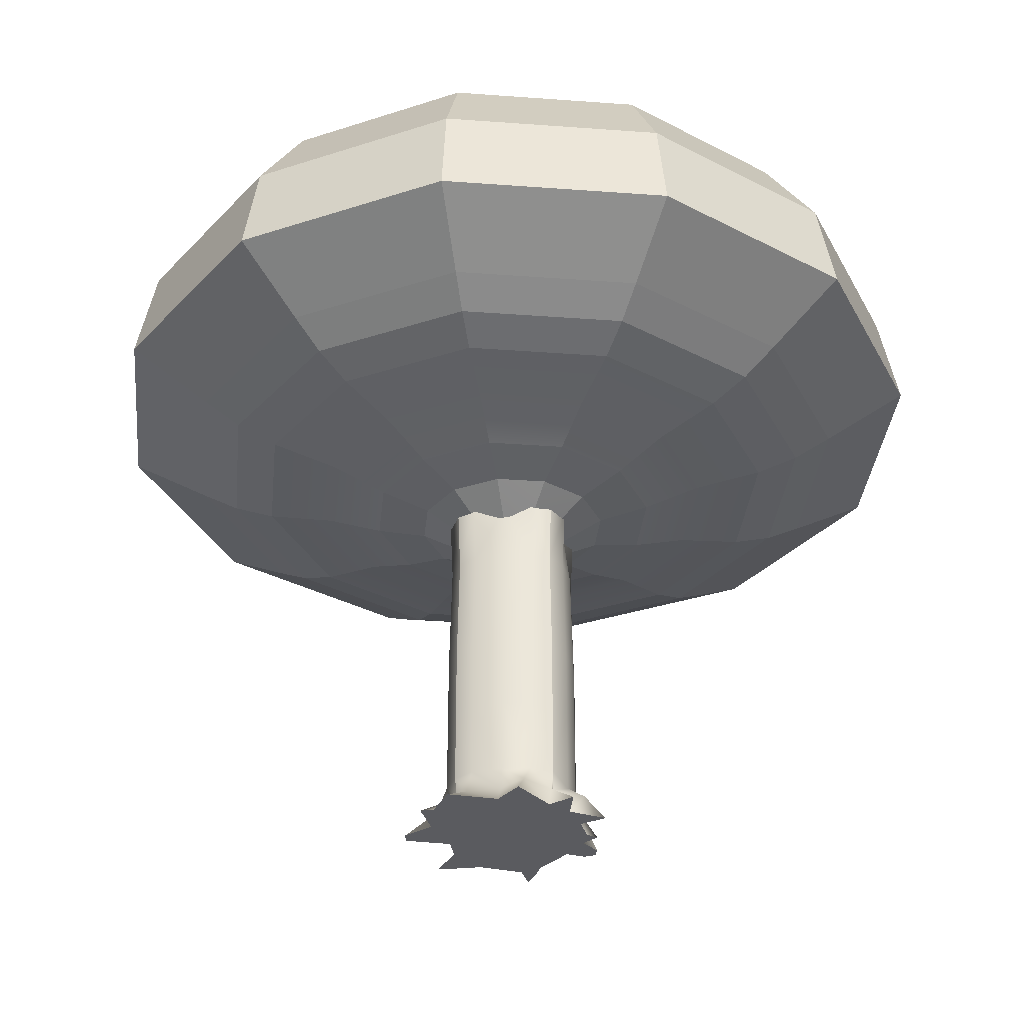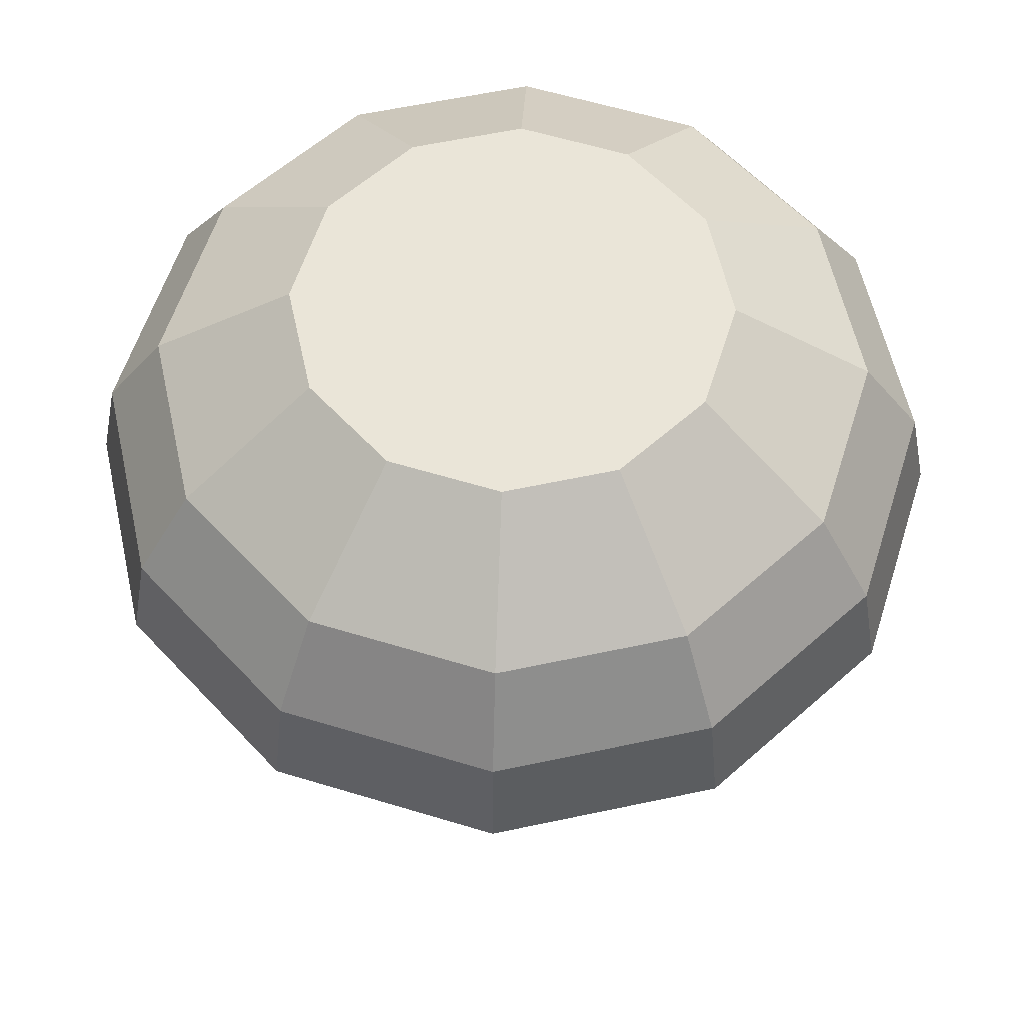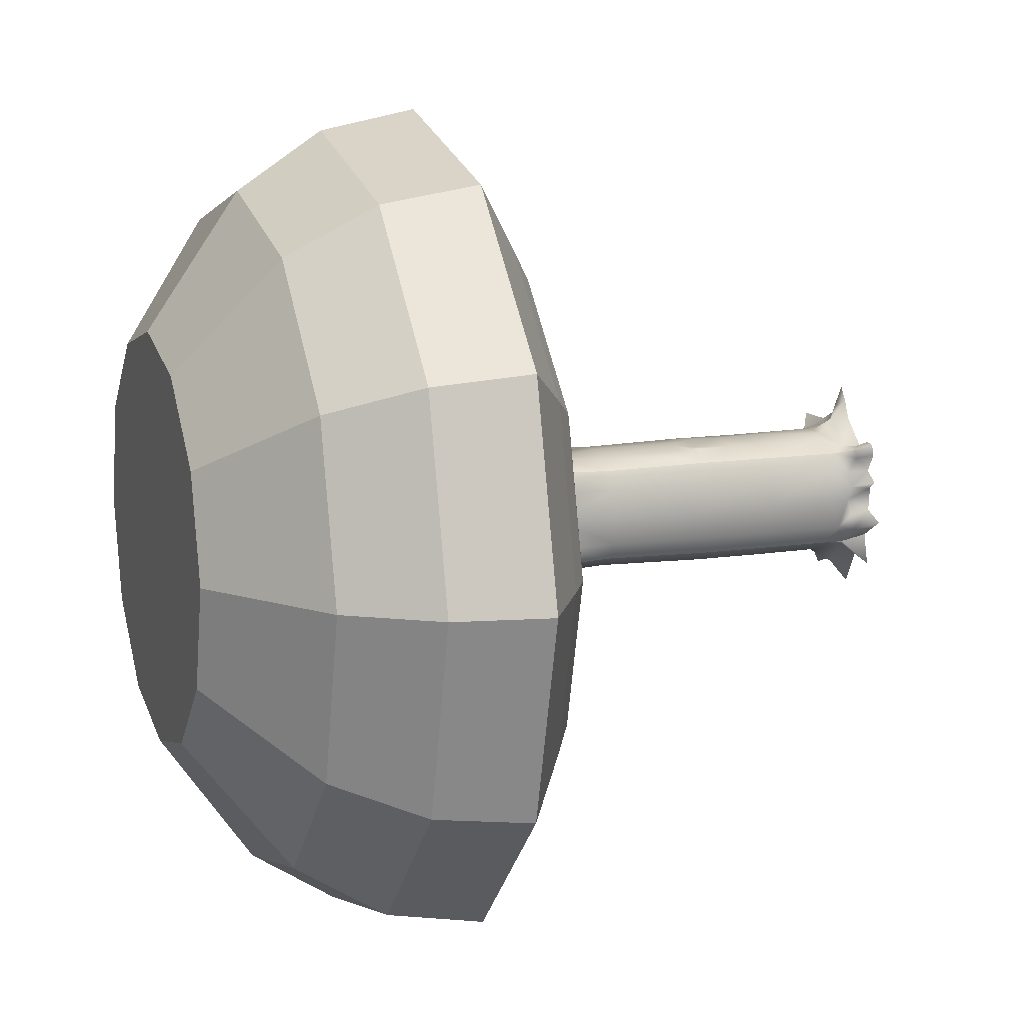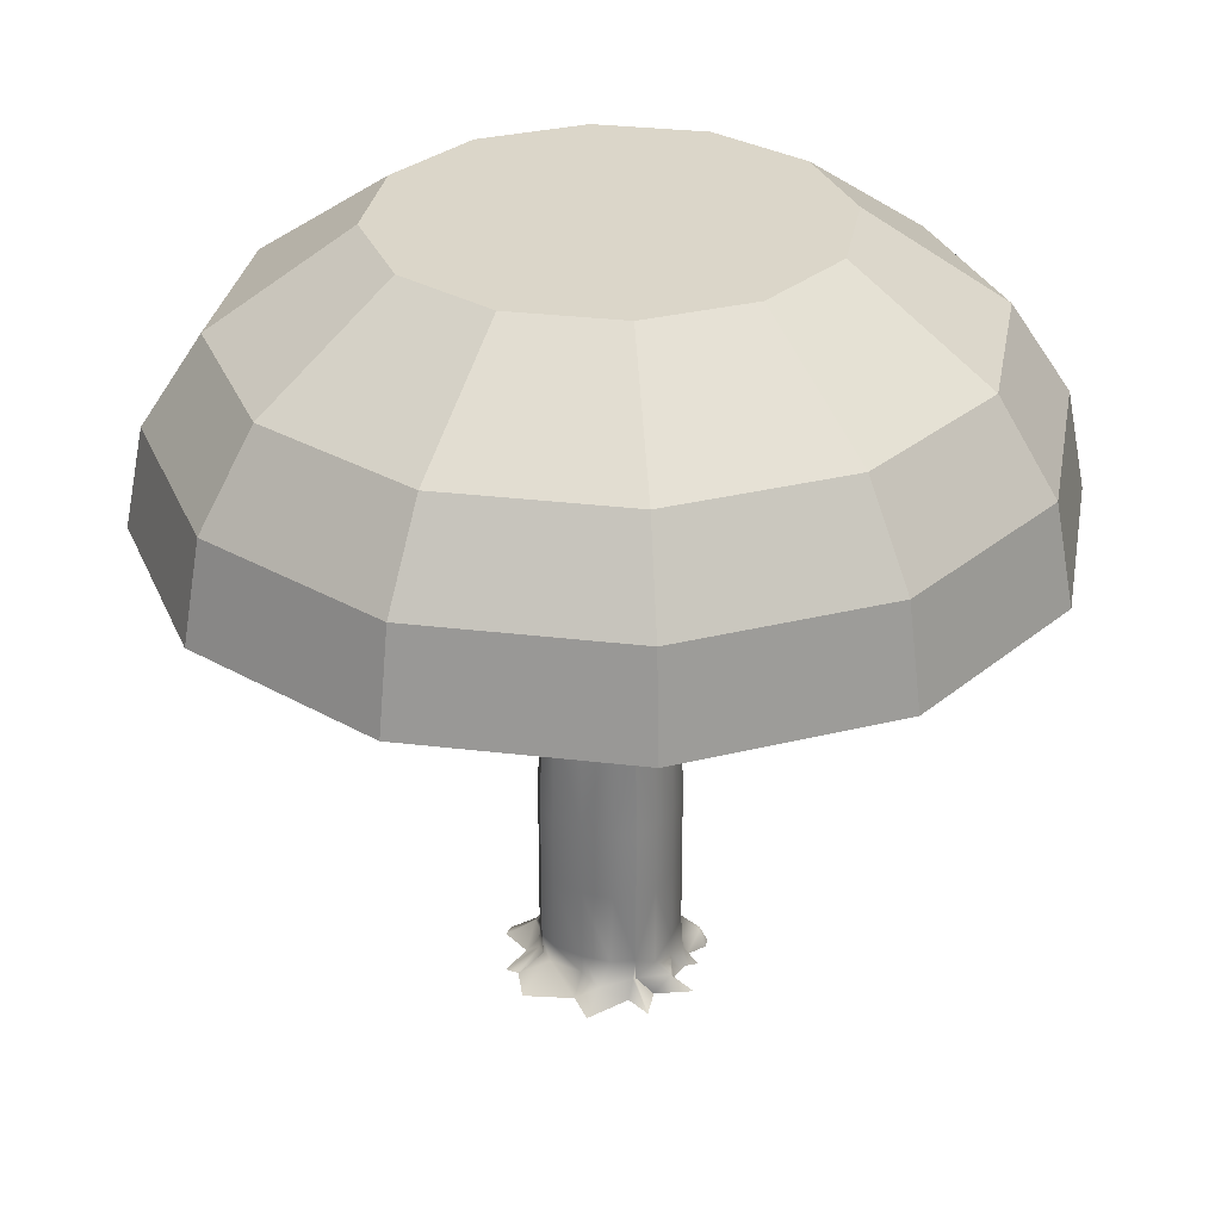
<metadata>
{"format":"obj","ext":"obj","renderer":"f3d","projection":"perspective","resolution":1024,"background":"white","views":[{"elev":-33.4,"azim":-170.8,"up":"+Y"},{"elev":58.7,"azim":-87.5,"up":"+Y"},{"elev":12.6,"azim":-109.4,"up":"+Z"},{"elev":30.1,"azim":-155.0,"up":"+Y"}]}
</metadata>
<code>
g default
v 0.893 6.934 -0.5156
v 0.5156 6.934 -0.893
v 0 6.934 -1.031
v -0.5894 7.002 -1.021
v -0.893 6.934 -0.5156
v -1.031 6.934 0
v -0.893 6.934 0.5156
v -0.5156 6.934 0.893
v 0 6.934 1.031
v 0.5156 6.934 0.893
v 0.893 6.934 0.5156
v 1.031 6.934 0
v 1.699 7.452 -0.9809
v 0.9809 7.452 -1.699
v 0 7.452 -1.962
v -0.9809 7.452 -1.699
v -1.699 7.452 -0.9809
v -1.962 7.452 0
v -1.699 7.452 0.9809
v -0.9809 7.452 1.699
v 0 7.452 1.962
v 0.9809 7.452 1.699
v 1.699 7.452 0.9809
v 1.962 7.452 0
v 2.58 7.692 -1.49
v 1.49 7.692 -2.58
v 0 7.692 -2.979
v -1.49 7.692 -2.58
v -2.58 7.692 -1.49
v -2.979 7.692 0
v -2.58 7.692 1.49
v -1.49 7.692 2.58
v -0 7.692 2.979
v 1.49 7.692 2.58
v 2.58 7.692 1.49
v 2.979 7.692 0
v 4.731 8.34 -2.732
v 2.732 8.34 -4.731
v 0 8.34 -5.463
v -2.732 8.34 -4.731
v -4.731 8.34 -2.732
v -5.463 8.34 0
v -4.731 8.34 2.732
v -2.732 8.34 4.731
v 0 8.34 5.463
v 2.732 8.34 4.731
v 4.731 8.34 2.732
v 5.463 8.34 0
v 5.454 8.642 -3.149
v 3.149 8.642 -5.454
v 0 8.642 -6.298
v -3.149 8.642 -5.454
v -5.454 8.642 -3.149
v -6.298 8.642 0
v -5.454 8.642 3.149
v -3.149 8.642 5.454
v 0 8.642 6.298
v 3.149 8.642 5.454
v 5.454 8.642 3.149
v 6.298 8.642 0
v 6.1 9.064 -3.522
v 3.522 9.064 -6.1
v 0 9.064 -7.044
v -3.522 9.064 -6.1
v -6.1 9.064 -3.522
v -7.044 9.064 0
v -6.1 9.064 3.522
v -3.522 9.064 6.1
v 0 9.064 7.044
v 3.522 9.064 6.1
v 6.1 9.064 3.522
v 7.044 9.064 0
v 7.534 10.05 -4.35
v 4.35 10.05 -7.534
v -2e-06 10.05 -8.699
v -4.35 10.05 -7.534
v -7.534 10.05 -4.35
v -8.699 10.05 0
v -7.534 10.05 4.35
v -4.35 10.05 7.534
v -2e-06 10.05 8.699
v 4.35 10.05 7.534
v 7.534 10.05 4.35
v 8.699 10.05 0
v 7.198 12.03 -4.155
v 4.155 12.03 -7.198
v 0 12.03 -8.311
v -4.155 12.03 -7.198
v -7.198 12.03 -4.155
v -8.311 12.03 0
v -7.198 12.03 4.155
v -4.155 12.03 7.198
v 0 12.03 8.311
v 4.155 12.03 7.198
v 7.198 12.03 4.155
v 8.311 12.03 0
v 6.179 13.81 -3.568
v 3.568 13.81 -6.179
v 0 13.81 -7.135
v -3.568 13.81 -6.179
v -6.179 13.81 -3.568
v -7.135 13.81 0
v -6.179 13.81 3.568
v -3.568 13.81 6.179
v 0 13.81 7.135
v 3.568 13.81 6.179
v 6.179 13.81 3.568
v 7.135 13.81 0
v 3.764 15.74 -2.173
v 2.173 15.74 -3.764
v 2e-06 15.74 -4.347
v -2.173 15.74 -3.764
v -3.764 15.74 -2.173
v -4.347 15.74 -1e-06
v -3.764 15.74 2.173
v -2.173 15.74 3.764
v 2e-06 15.74 4.347
v 2.173 15.74 3.764
v 3.764 15.74 2.173
v 4.347 15.74 -1e-06
v 3.544 8.077 -2.046
v 2.046 8.077 -3.544
v 0 8.077 -4.092
v -2.046 8.077 -3.544
v -3.544 8.077 -2.046
v -4.092 8.077 0
v -3.544 8.077 2.046
v -2.046 8.077 3.544
v 0 8.077 4.092
v 2.046 8.077 3.544
v 3.544 8.077 2.046
v 4.092 8.077 -0
g pSphere1 body
f 1 2 13
f 13 2 14
f 2 3 14
f 14 3 15
f 3 4 15
f 15 4 16
f 5 17 4
f 4 17 16
f 5 6 17
f 17 6 18
f 6 7 18
f 18 7 19
f 7 8 19
f 19 8 20
f 8 9 20
f 20 9 21
f 9 10 21
f 21 10 22
f 10 11 22
f 22 11 23
f 11 12 23
f 23 12 24
f 12 1 24
f 24 1 13
f 13 14 25
f 25 14 26
f 14 15 26
f 26 15 27
f 15 16 27
f 27 16 28
f 16 17 28
f 28 17 29
f 17 18 29
f 29 18 30
f 18 19 30
f 30 19 31
f 19 20 31
f 31 20 32
f 20 21 32
f 32 21 33
f 21 22 33
f 33 22 34
f 22 23 34
f 34 23 35
f 23 24 35
f 35 24 36
f 24 13 36
f 36 13 25
f 121 122 37
f 37 122 38
f 122 123 38
f 38 123 39
f 123 124 39
f 39 124 40
f 124 125 40
f 40 125 41
f 125 126 41
f 41 126 42
f 126 127 42
f 42 127 43
f 127 128 43
f 43 128 44
f 128 129 44
f 44 129 45
f 129 130 45
f 45 130 46
f 130 131 46
f 46 131 47
f 131 132 47
f 47 132 48
f 132 121 48
f 48 121 37
f 37 38 49
f 49 38 50
f 38 39 50
f 50 39 51
f 39 40 51
f 51 40 52
f 40 41 52
f 52 41 53
f 41 42 53
f 53 42 54
f 42 43 54
f 54 43 55
f 43 44 55
f 55 44 56
f 44 45 56
f 56 45 57
f 45 46 57
f 57 46 58
f 46 47 58
f 58 47 59
f 47 48 59
f 59 48 60
f 48 37 60
f 60 37 49
f 49 50 61
f 61 50 62
f 50 51 62
f 62 51 63
f 51 52 63
f 63 52 64
f 52 53 64
f 64 53 65
f 53 54 65
f 65 54 66
f 54 55 66
f 66 55 67
f 55 56 67
f 67 56 68
f 56 57 68
f 68 57 69
f 57 58 69
f 69 58 70
f 58 59 70
f 70 59 71
f 59 60 71
f 71 60 72
f 60 49 72
f 72 49 61
f 62 74 61
f 61 74 73
f 63 75 62
f 62 75 74
f 64 76 63
f 63 76 75
f 65 77 64
f 64 77 76
f 66 78 65
f 65 78 77
f 67 79 66
f 66 79 78
f 68 80 67
f 67 80 79
f 69 81 68
f 68 81 80
f 70 82 69
f 69 82 81
f 71 83 70
f 70 83 82
f 72 84 71
f 71 84 83
f 61 73 72
f 72 73 84
f 73 74 85
f 85 74 86
f 74 75 86
f 86 75 87
f 75 76 87
f 87 76 88
f 76 77 88
f 88 77 89
f 77 78 89
f 89 78 90
f 78 79 90
f 90 79 91
f 79 80 91
f 91 80 92
f 80 81 92
f 92 81 93
f 81 82 93
f 93 82 94
f 82 83 94
f 94 83 95
f 83 84 95
f 95 84 96
f 84 73 96
f 96 73 85
f 85 86 97
f 97 86 98
f 86 87 98
f 98 87 99
f 87 88 99
f 99 88 100
f 88 89 100
f 100 89 101
f 89 90 101
f 101 90 102
f 90 91 102
f 102 91 103
f 91 92 103
f 103 92 104
f 92 93 104
f 104 93 105
f 93 94 105
f 105 94 106
f 94 95 106
f 106 95 107
f 95 96 107
f 107 96 108
f 96 85 108
f 108 85 97
f 97 98 109
f 109 98 110
f 98 99 110
f 110 99 111
f 99 100 111
f 111 100 112
f 100 101 112
f 112 101 113
f 101 102 113
f 113 102 114
f 102 103 114
f 114 103 115
f 103 104 115
f 115 104 116
f 104 105 116
f 116 105 117
f 105 106 117
f 117 106 118
f 106 107 118
f 118 107 119
f 107 108 119
f 119 108 120
f 108 97 120
f 120 97 109
f 4 3 5
f 2 1 3
f 3 1 5
f 1 12 5
f 12 11 5
f 11 10 5
f 10 9 5
f 9 8 5
f 8 7 5
f 7 6 5
f 110 111 109
f 111 112 109
f 112 113 109
f 113 114 109
f 114 115 109
f 115 116 109
f 116 117 109
f 117 118 109
f 118 119 109
f 119 120 109
f 25 26 121
f 121 26 122
f 26 27 122
f 122 27 123
f 27 28 123
f 123 28 124
f 28 29 124
f 124 29 125
f 29 30 125
f 125 30 126
f 30 31 126
f 126 31 127
f 31 32 127
f 127 32 128
f 32 33 128
f 128 33 129
f 33 34 129
f 129 34 130
f 34 35 130
f 130 35 131
f 35 36 131
f 131 36 132
f 36 25 132
f 132 25 121
g default
v -1.547 0.01824 1.248
v -0.9731 0.01824 1.103
v -0.1726 0.01824 2.005
v 0.905 0.01824 1.428
v 1.796 0.01824 1.396
v -1.426 0.3584 1.139
v -0.7596 0.3567 1.103
v 0 0.3335 1.493
v 0.6476 0.3335 1.32
v 1.232 0.3335 1.145
v -1.007 0.6589 1.007
v -0.6222 0.8479 1.272
v 0 0.7062 1.364
v 0.6222 0.8479 1.244
v 1.007 0.6589 1.007
v -1.007 2.344 1.007
v -0.6222 2.344 1.244
v 0 2.344 1.34
v 0.6222 2.344 1.244
v 1.007 2.344 1.007
v -1.007 3.79 1.007
v -0.6222 3.79 1.244
v 0 3.79 1.313
v 0.6222 3.79 1.244
v 1.007 3.79 1.007
v -0.9693 5.985 0.9693
v -0.5991 5.985 1.198
v 0 5.985 1.264
v 0.5991 5.985 1.198
v 0.9693 5.985 0.9693
v -1.013 7.248 1.013
v -0.6262 7.248 1.252
v 0 7.248 1.109
v 0.6262 7.248 1.252
v 1.013 7.248 1.013
v -1.252 7.248 0.6262
v 1.252 7.248 0.6262
v -1.109 7.248 0
v 1.109 7.248 0.007878
v -1.252 7.248 -0.6262
v 1.252 7.248 -0.6262
v -1.013 7.248 -1.013
v -0.6262 7.248 -1.252
v 0 7.248 -1.109
v 0.6262 7.248 -1.252
v 1.013 7.248 -1.013
v -0.9693 5.985 -0.9693
v -0.5991 5.985 -1.198
v 0 5.985 -1.264
v 0.5991 5.985 -1.198
v 0.9693 5.985 -0.9693
v -1.007 3.79 -1.007
v -0.6222 3.79 -1.244
v 0 3.79 -1.313
v 0.6222 3.79 -1.244
v 1.007 3.79 -1.007
v -1.007 2.344 -1.007
v -0.6222 2.344 -1.244
v 0 2.344 -1.313
v 0.6222 2.344 -1.244
v 1.007 2.344 -1.007
v -1.007 0.8479 -1.007
v -0.5801 0.8479 -1.244
v 0 0.8479 -1.313
v 0.6222 0.8479 -1.244
v 1.007 0.8479 -1.007
v -1.007 0.4331 -1.007
v -0.5031 0.4331 -1.584
v 0.02434 0.4331 -1.276
v 0.7299 0.4331 -1.209
v 0.9659 0.4331 -1.018
v -1.308 0.01824 -0.8114
v -0.461 0.01824 -2.062
v 0.02434 0.01824 -1.595
v 0.9776 0.01824 -1.953
v 1.375 0.01824 -1.331
v -1.978 0.01824 -0.413
v 1.561 0.01824 -0.5955
v -1.504 0.01824 0.2767
v 2.196 0.01824 -0.04276
v -1.379 0.01824 0.6405
v 1.332 0.01824 0.7406
v 1.235 0.4331 -0.5001
v 1.544 0.4613 0.009321
v 1.257 0.4331 0.7122
v 1.244 0.8479 -0.6222
v 1.37 0.8617 0.009321
v 1.244 0.8479 0.6222
v 1.244 2.344 -0.6222
v 1.313 2.344 0.009321
v 1.244 2.344 0.6222
v 1.244 3.79 -0.6222
v 1.313 3.79 0.009321
v 1.244 3.79 0.6222
v 1.198 5.985 -0.5991
v 1.264 5.985 0.008974
v 1.198 5.985 0.5991
v -1.582 0.4331 -0.6222
v -1.277 0.4331 0
v -1.277 0.4331 0.6222
v -1.244 0.6342 -0.6222
v -1.313 0.8479 0
v -1.244 0.8479 0.6222
v -1.244 2.344 -0.6222
v -1.313 2.344 0
v -1.244 2.344 0.6222
v -1.244 3.79 -0.6222
v -1.313 3.79 0
v -1.244 3.79 0.6222
v -1.198 5.985 -0.5991
v -1.264 5.985 0
v -1.198 5.985 0.5991
v 1.364 0.5131 0.3608
v 1.332 0.01824 0.2478
v -0.1553 0.3451 1.626
v -0.3393 0.01824 1.656
v 0.2251 0.3335 1.423
v 0.09427 0.01824 1.804
v -1.446 0.01824 -0.2255
v -1.461 0.4331 -0.3111
v -1.467 0.01824 -1.441
v -1.424 0.4331 0.3111
v -1.695 0.01824 0.4379
v 1.544 0.5106 -0.2045
v 2.161 0.01824 -0.2794
v 1.135 0.4331 -0.8709
v 1.647 0.01824 -1.331
v -1.472 0.3584 0.9662
v -1.609 0.01824 1.033
v -1.288 0.2666 1.209
v -1.314 0.01824 1.277
v -0.3111 0.7062 1.348
v 0.3111 0.7062 1.337
v -0.04957 0.2154 1.888
v 0.0291 0.01824 2.3
v -0.9696 0.4331 -1.052
v -0.9487 0.01824 -1.201
v 0 7.248 0.00846
v -0.6107 4.888 1.221
v 0 4.229 1.303
v -0.621 3.909 1.242
v -0.6176 4.229 1.235
v -0.9993 4.229 0.9993
v -0.5089 3.833 1.258
v 0.6211 3.902 1.242
v 0.6176 4.228 1.235
v 0.9993 4.229 0.9993
v 0.5089 3.833 1.258
v -0.1853 4.229 1.283
v -0.1418 4.119 1.29
v -0.8084 4.229 1.117
v -0.848 4.101 1.096
v 0.1853 4.229 1.283
v 0.1527 4.11 1.29
v 0.8084 4.228 1.117
v 0.848 4.099 1.096
v -0.6222 2.965 1.244
v -0.6222 3.067 1.244
v 0 2.778 1.332
v 0 3.067 1.326
v 0.6222 2.973 1.244
v 0.6222 3.067 1.244
v 1.007 3.067 1.007
v -1.007 3.067 1.007
g body pCube1
f 263 134 262
f 262 134 139
f 248 135 247
f 135 266 247
f 247 266 140
f 250 136 249
f 249 136 141
f 137 142 136
f 136 142 141
f 144 143 139
f 143 138 139
f 138 262 139
f 264 247 145
f 145 247 140
f 140 249 145
f 145 249 265
f 142 147 141
f 141 147 146
f 143 144 148
f 148 144 149
f 144 264 149
f 149 264 150
f 264 145 150
f 145 265 150
f 150 265 151
f 265 146 151
f 147 152 146
f 146 152 151
f 149 289 148
f 148 289 296
f 155 276 292
f 154 290 276
f 290 292 276
f 155 292 280
f 156 280 294
f 292 294 280
f 294 295 156
f 156 295 157
f 283 284 274
f 274 284 273
f 281 282 272
f 278 161 285
f 272 285 160
f 285 161 160
f 279 162 287
f 162 161 287
f 278 287 161
f 159 164 158
f 158 164 163
f 160 165 159
f 159 165 164
f 160 161 165
f 165 161 166
f 161 162 166
f 166 162 167
f 174 175 179
f 179 175 180
f 175 176 180
f 180 176 181
f 177 182 176
f 176 182 181
f 178 183 177
f 177 183 182
f 180 185 179
f 179 185 184
f 181 186 180
f 180 186 185
f 181 182 186
f 186 182 187
f 182 183 187
f 187 183 188
f 184 185 189
f 189 185 190
f 185 186 190
f 190 186 191
f 186 187 191
f 191 187 192
f 187 188 192
f 192 188 193
f 189 190 194
f 194 190 195
f 190 191 195
f 195 191 196
f 191 192 196
f 196 192 197
f 192 193 197
f 197 193 198
f 199 194 268
f 200 268 195
f 194 195 268
f 195 196 200
f 200 196 201
f 196 197 201
f 201 197 202
f 197 198 202
f 202 198 203
f 199 253 204
f 201 206 200
f 200 206 205
f 201 202 206
f 206 202 207
f 203 208 202
f 202 208 207
f 259 208 258
f 258 208 203
f 257 210 256
f 256 210 215
f 245 246 216
f 216 246 212
f 137 214 142
f 142 214 217
f 198 218 203
f 203 218 258
f 215 258 218
f 215 218 256
f 218 219 256
f 216 256 219
f 217 245 220
f 219 220 216
f 245 216 220
f 142 217 147
f 147 217 220
f 218 198 221
f 221 198 193
f 218 221 219
f 219 221 222
f 220 219 223
f 223 219 222
f 147 220 152
f 152 220 223
f 221 193 224
f 224 193 188
f 222 221 225
f 225 221 224
f 223 222 226
f 226 222 225
f 152 223 295
f 226 157 223
f 223 157 295
f 188 183 224
f 224 183 227
f 224 227 225
f 225 227 228
f 226 225 229
f 229 225 228
f 157 226 279
f 226 229 279
f 229 162 279
f 227 183 173
f 173 183 178
f 228 227 171
f 171 227 173
f 228 171 229
f 229 171 169
f 229 169 162
f 162 169 167
f 209 230 204
f 204 230 199
f 209 251 230
f 230 251 252
f 255 213 254
f 254 213 232
f 260 261 138
f 138 261 133
f 230 233 199
f 199 233 194
f 234 233 231
f 231 233 252
f 230 252 233
f 231 254 234
f 234 254 235
f 254 232 235
f 235 232 143
f 232 260 143
f 260 138 143
f 233 236 194
f 194 236 189
f 233 234 236
f 236 234 237
f 234 235 237
f 237 235 238
f 143 148 235
f 235 148 238
f 189 236 184
f 184 236 239
f 236 237 239
f 239 237 240
f 237 238 240
f 240 238 241
f 238 148 241
f 148 296 241
f 296 153 241
f 184 239 179
f 179 239 242
f 239 240 242
f 242 240 243
f 241 244 240
f 240 244 243
f 241 153 244
f 153 275 244
f 275 158 244
f 242 172 179
f 179 172 174
f 243 170 242
f 242 170 172
f 243 244 170
f 170 244 168
f 244 158 168
f 168 158 163
f 246 245 214
f 214 245 217
f 134 248 139
f 139 248 247
f 249 140 250
f 267 250 266
f 266 250 140
f 252 251 231
f 231 251 211
f 199 268 253
f 268 269 253
f 255 254 211
f 211 254 231
f 212 257 216
f 216 257 256
f 259 258 210
f 210 258 215
f 261 260 213
f 213 260 232
f 263 262 133
f 133 262 138
f 247 264 139
f 139 264 144
f 249 141 265
f 265 141 146
f 135 267 266
f 268 200 269
f 269 200 205
f 267 135 250
f 137 136 214
f 255 211 213
f 211 246 213
f 135 248 250
f 246 214 213
f 214 136 213
f 136 250 213
f 250 248 213
f 248 134 213
f 213 134 261
f 134 263 261
f 263 133 261
f 270 171 176
f 171 173 176
f 173 178 176
f 176 178 177
f 270 165 171
f 165 166 171
f 166 167 171
f 167 169 171
f 270 176 170
f 170 176 172
f 172 176 174
f 176 175 174
f 270 170 165
f 165 170 164
f 164 170 163
f 170 168 163
f 272 160 281
f 160 159 281
f 159 271 281
f 274 281 271
f 275 283 158
f 158 283 159
f 159 283 271
f 283 274 271
f 275 153 284
f 284 153 273
f 153 154 273
f 154 276 273
f 272 282 155
f 155 282 276
f 277 280 156
f 279 288 157
f 288 277 157
f 156 157 277
f 287 288 279
f 280 286 155
f 155 286 272
f 286 280 285
f 278 285 277
f 285 280 277
f 282 281 276
f 274 273 281
f 273 276 281
f 275 284 283
f 272 286 285
f 277 288 278
f 278 288 287
f 150 291 149
f 149 291 289
f 150 151 291
f 291 151 293
f 151 152 293
f 293 152 295
f 293 295 294
f 291 293 292
f 292 293 294
f 291 292 289
f 289 292 290
f 296 290 153
f 153 290 154
f 296 289 290
f 209 204 251
f 253 269 204
f 205 206 269
f 211 251 246
f 259 210 208
f 251 204 246
f 204 269 246
f 269 206 246
f 206 207 246
f 207 208 246
f 208 210 246
f 210 257 246
f 246 257 212

</code>
